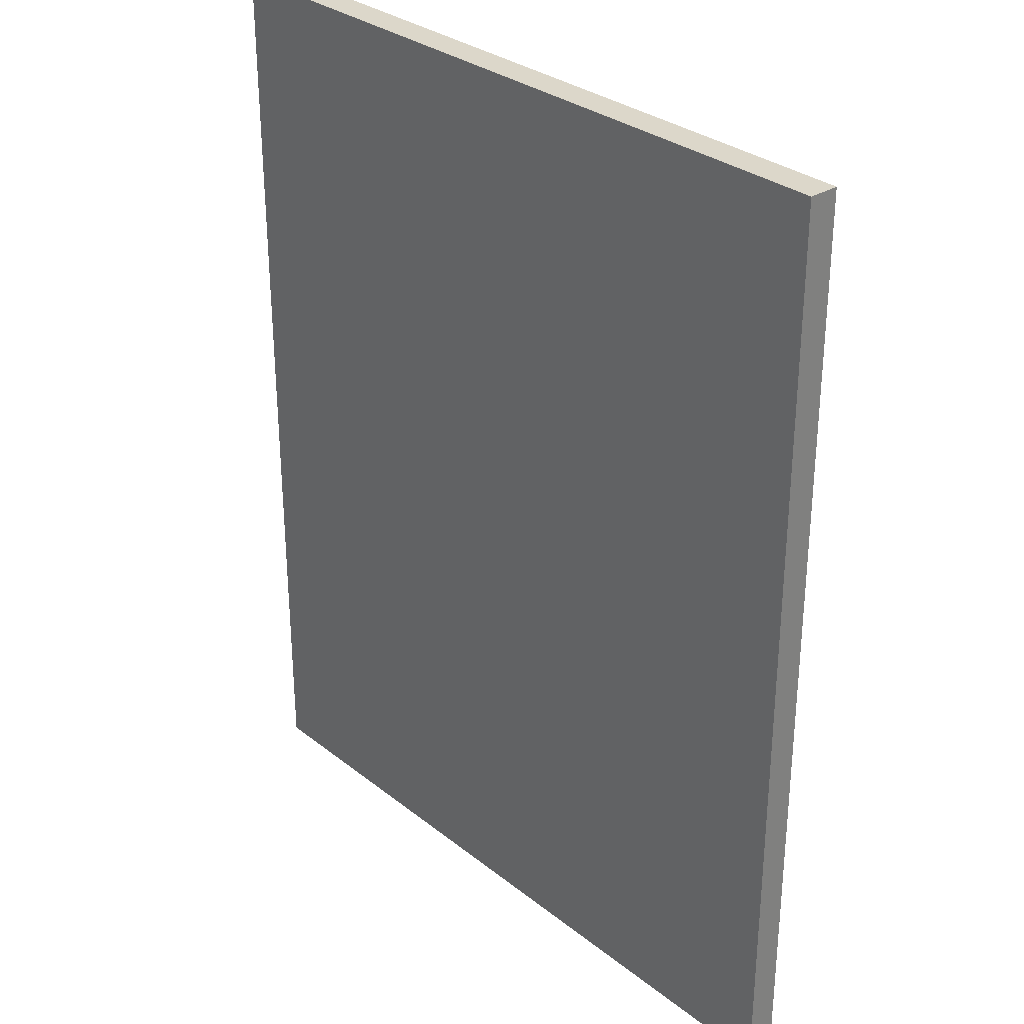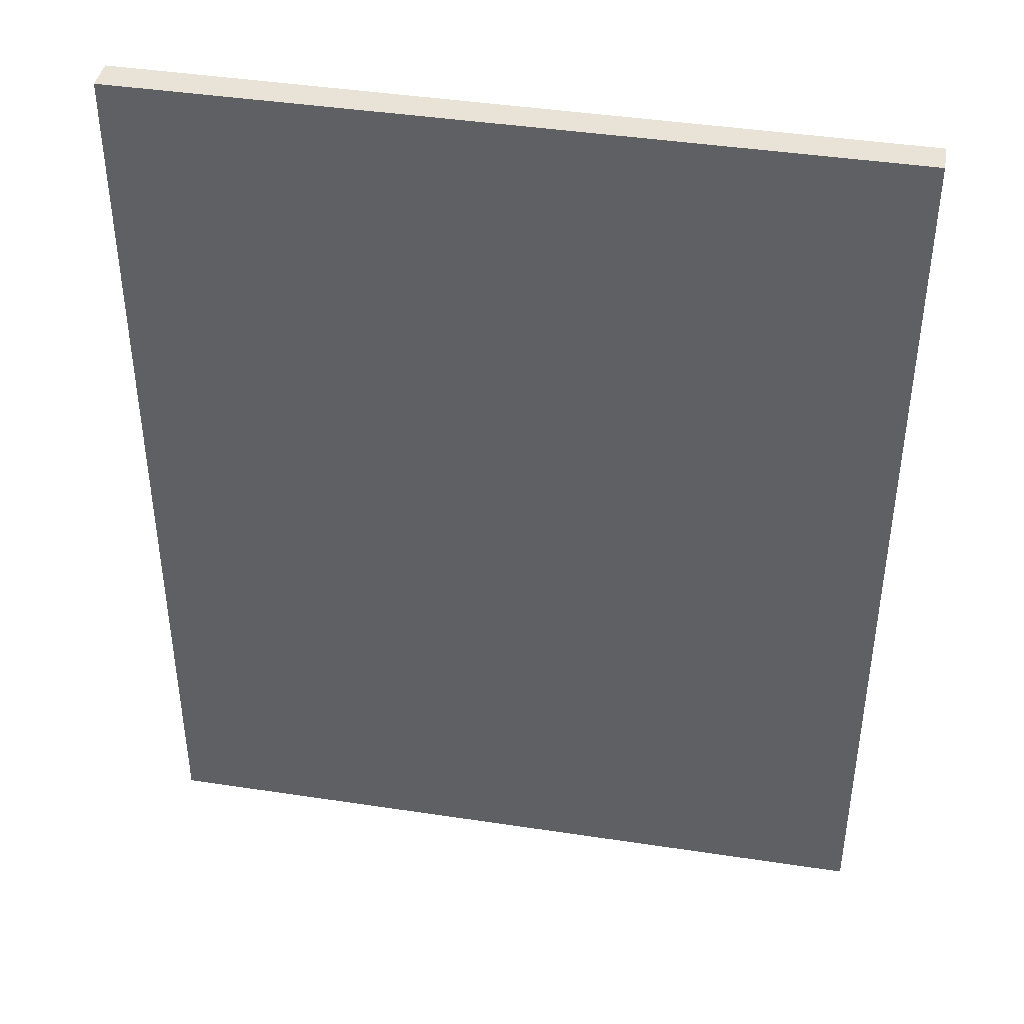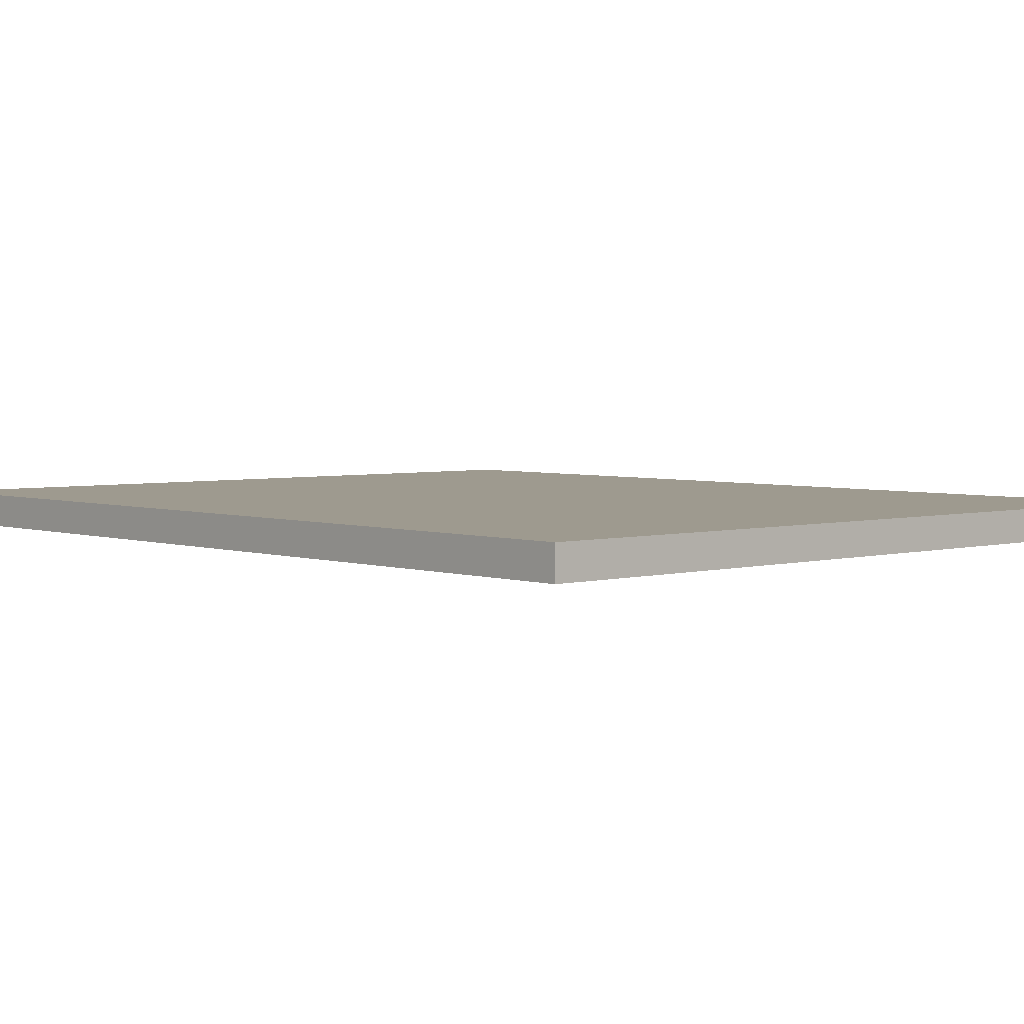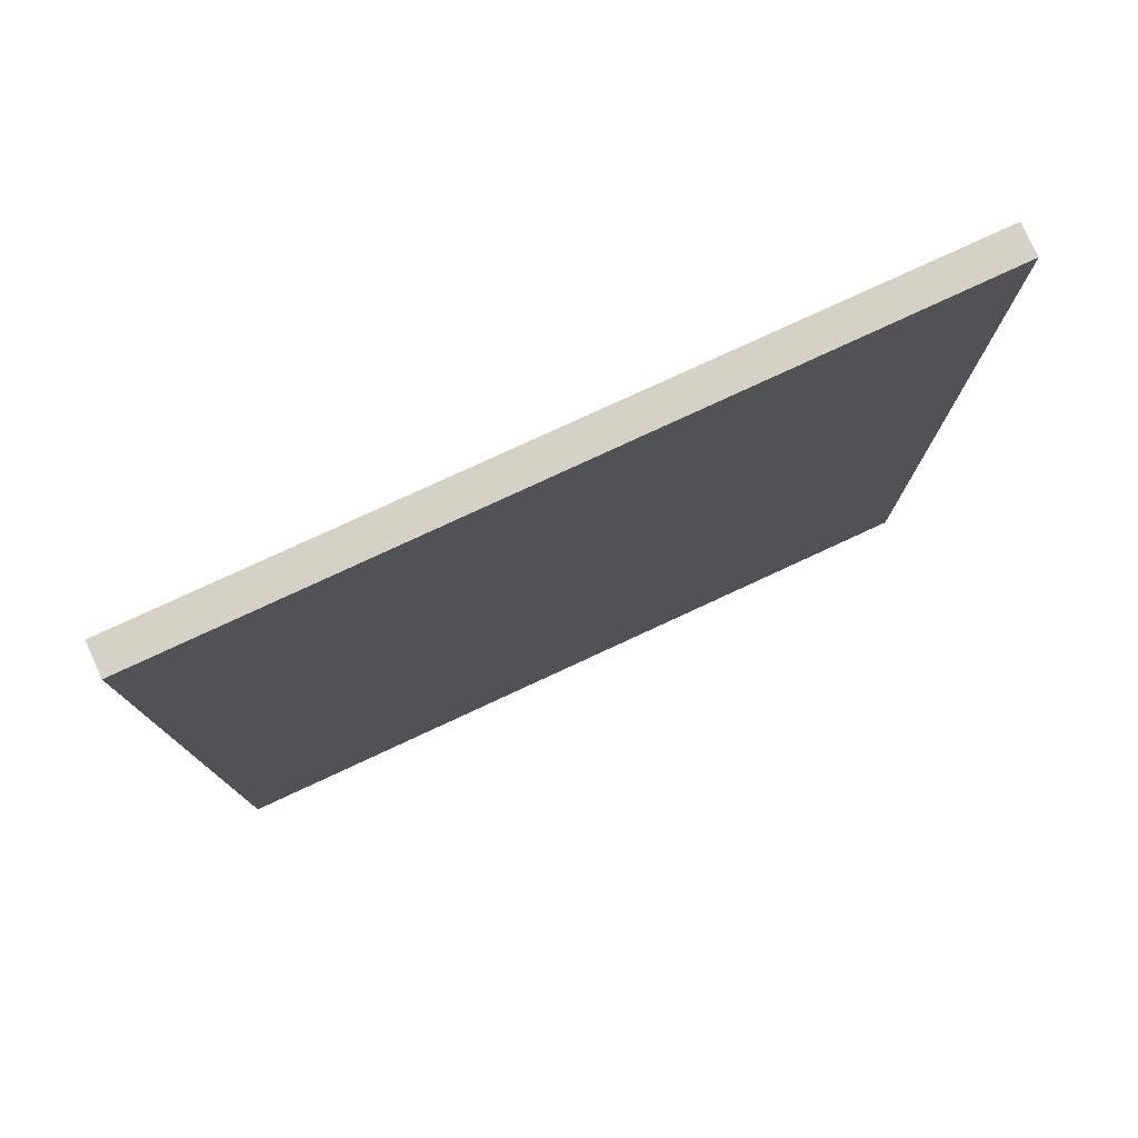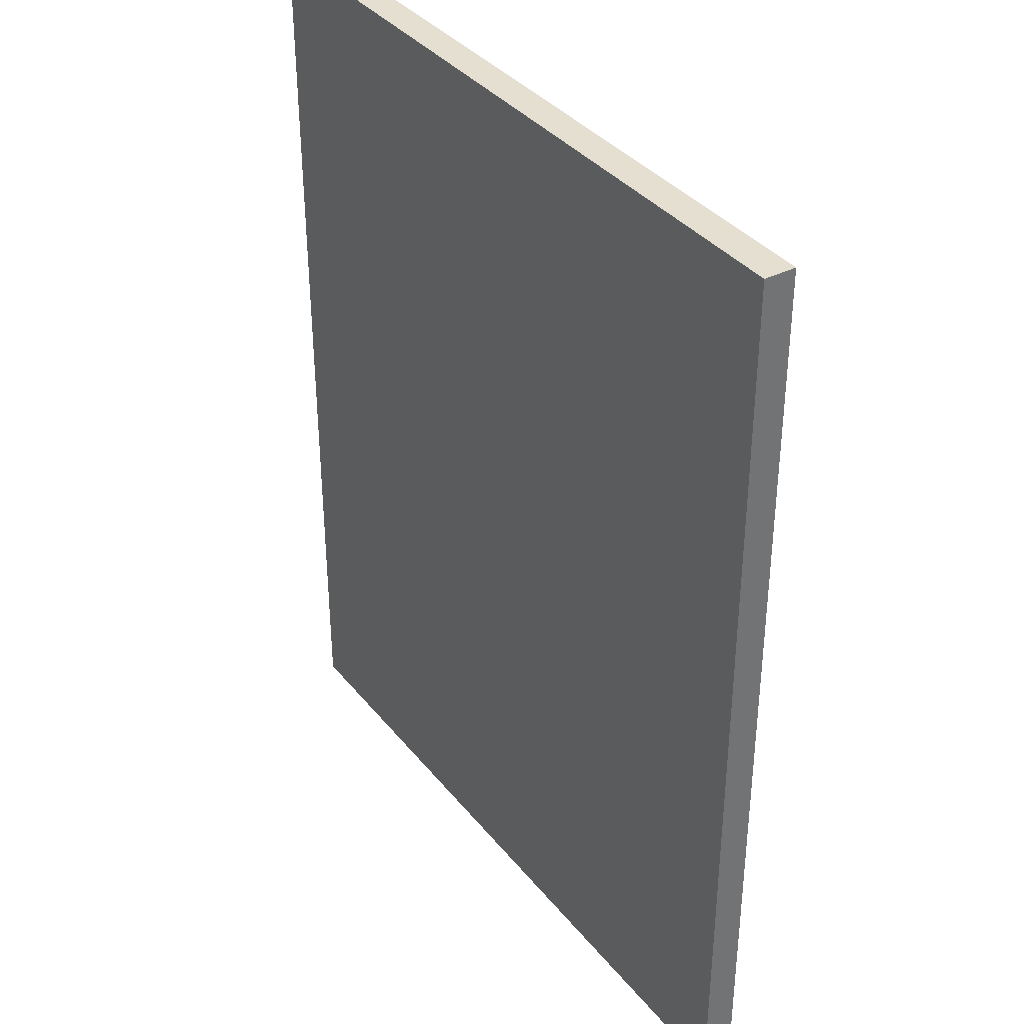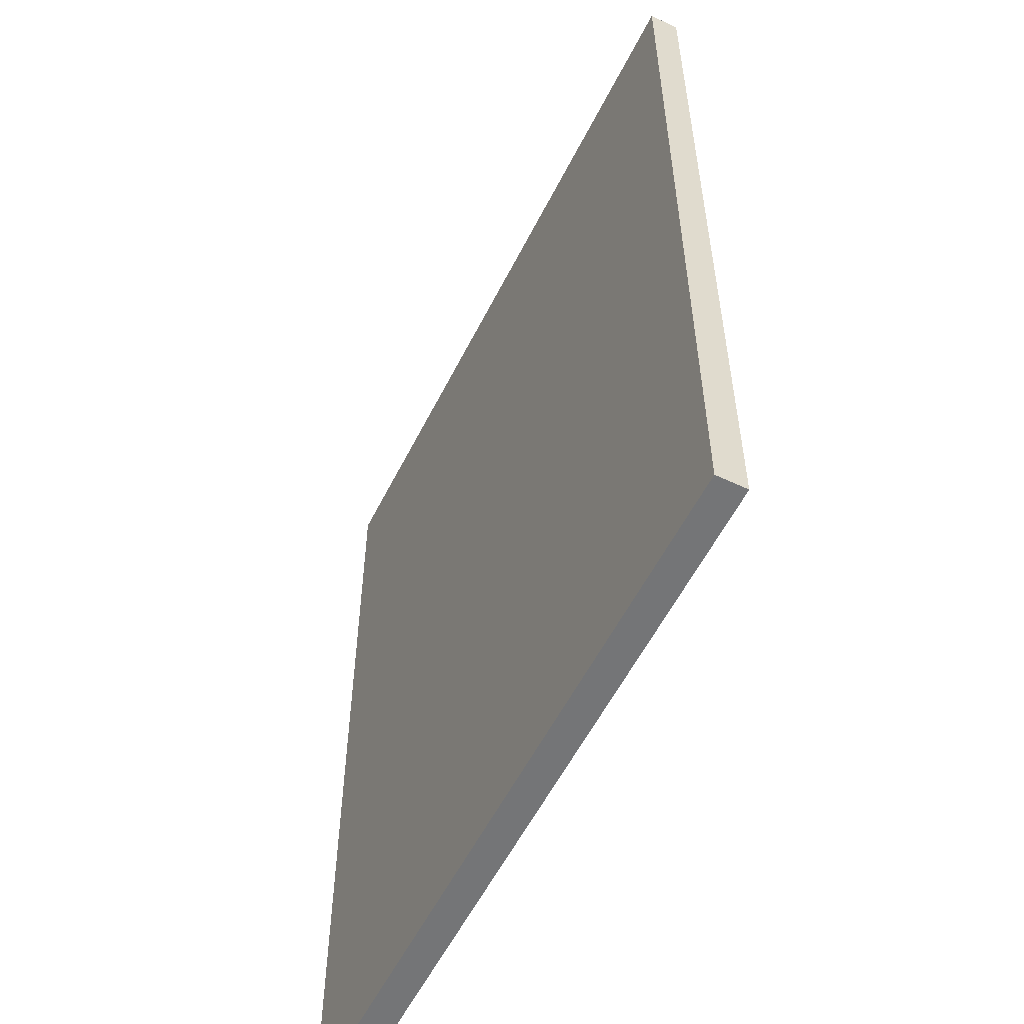
<metadata>
{"format":"obj","ext":"obj","renderer":"f3d","projection":"perspective","resolution":1024,"background":"white","views":[{"elev":30.8,"azim":48.3,"up":"+Y"},{"elev":41.9,"azim":10.4,"up":"+Y"},{"elev":3.7,"azim":-42.0,"up":"+Z"},{"elev":78.9,"azim":-24.8,"up":"+Y"},{"elev":36.8,"azim":-123.8,"up":"+Y"},{"elev":-56.4,"azim":63.6,"up":"+Y"}]}
</metadata>
<code>
v  0.006 21.13 -0.719
v  17.05 21.13 -0.01
v  17.05 21.13 -0.7
v  0 21.13 1.294e-15
v  17.05 4.286e-17 -0.7
v  0.006 4.403e-17 -0.719
v  0 0 0
v  17.05 6.123e-19 -0.01
g defaultobject
f 1 2 3
f 2 1 4
f 5 1 3
f 1 5 6
f 6 4 1
f 4 6 7
f 7 2 4
f 2 7 8
f 8 3 2
f 3 8 5
f 5 7 6
f 7 5 8

</code>
